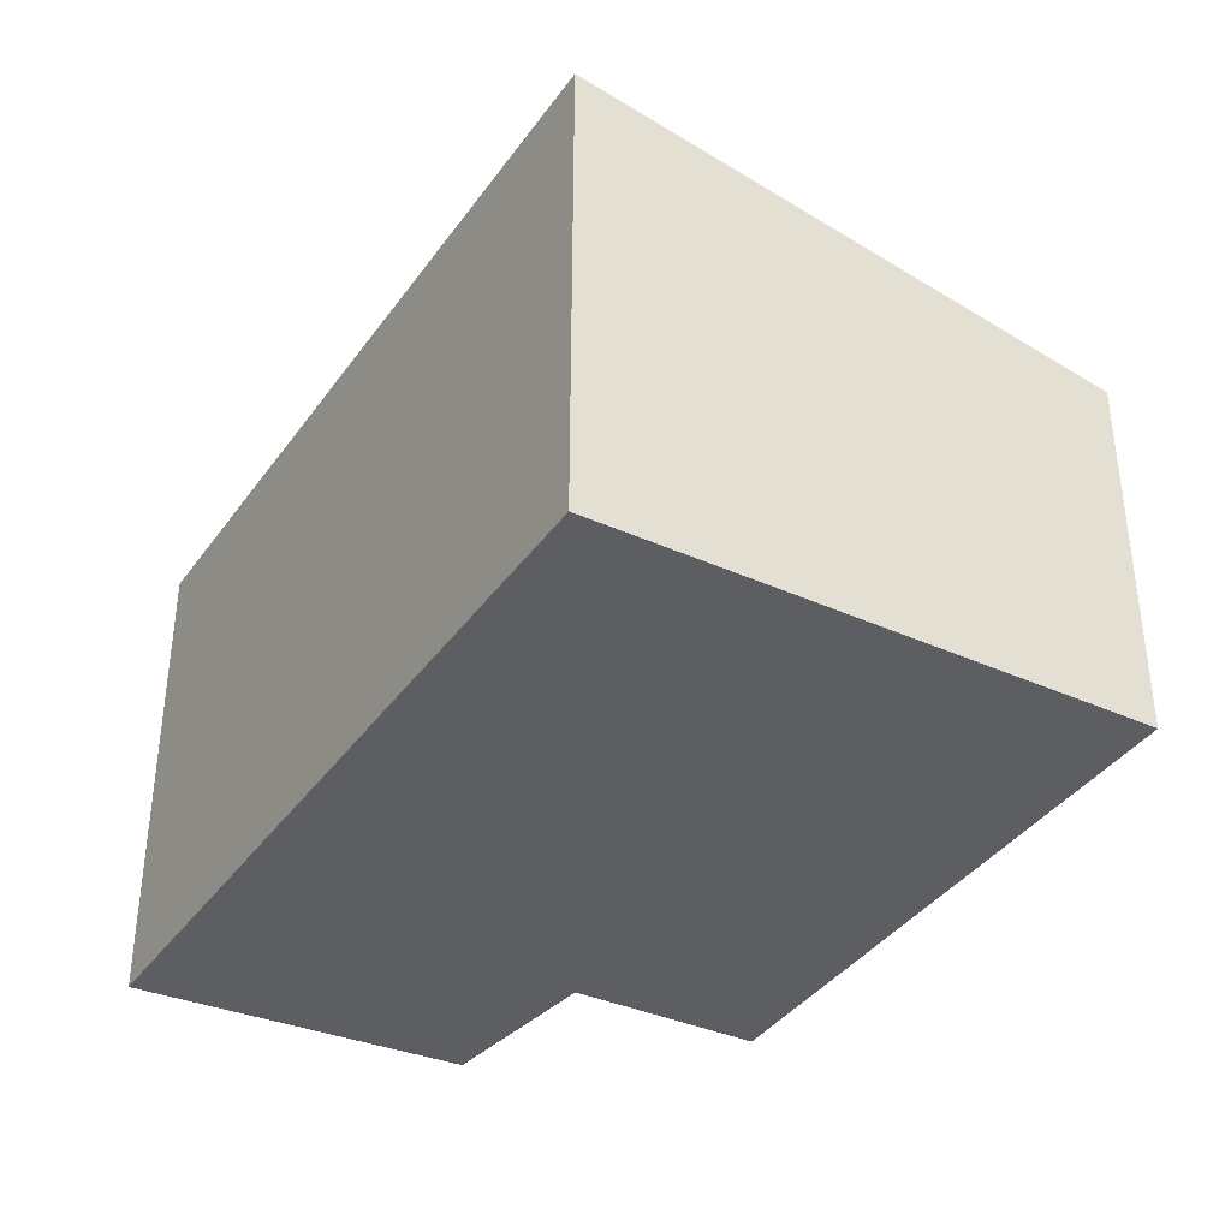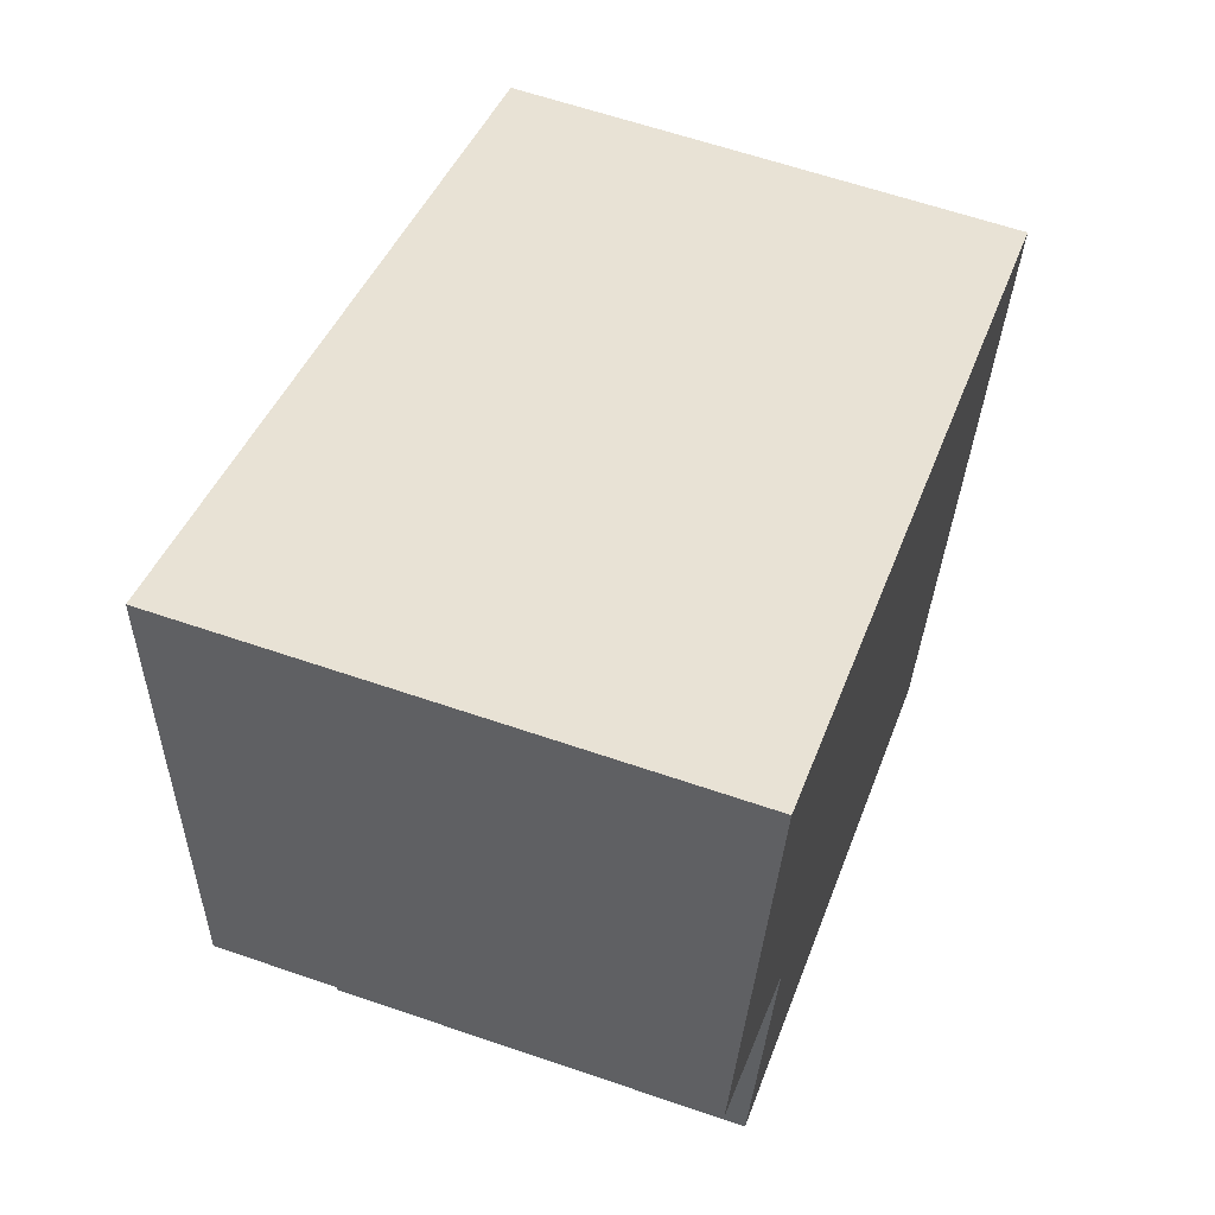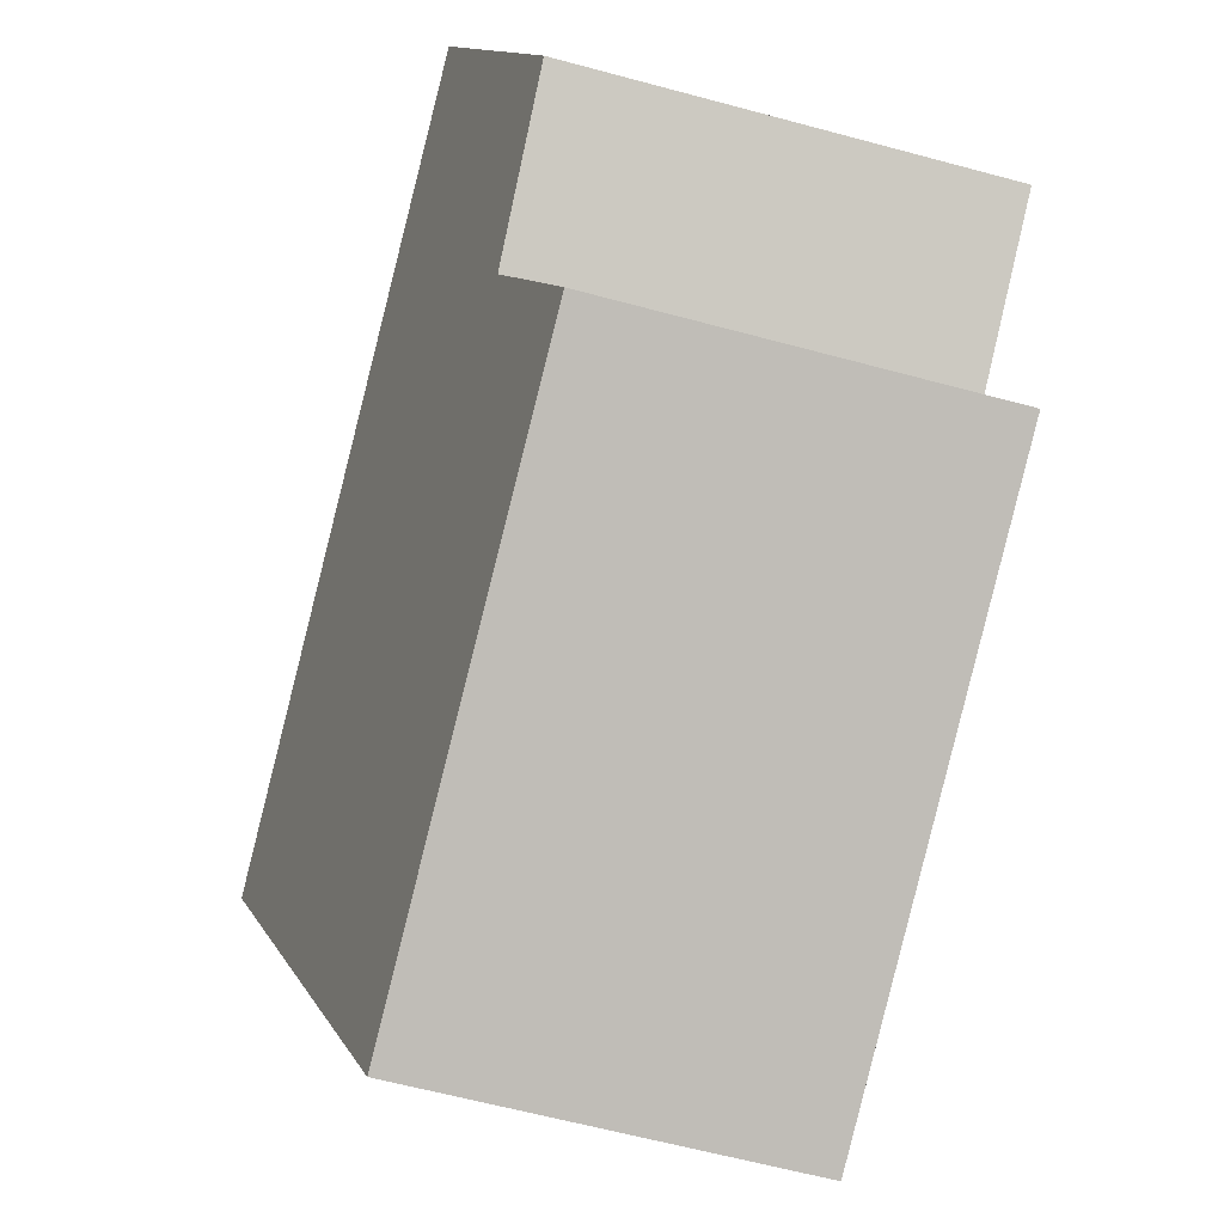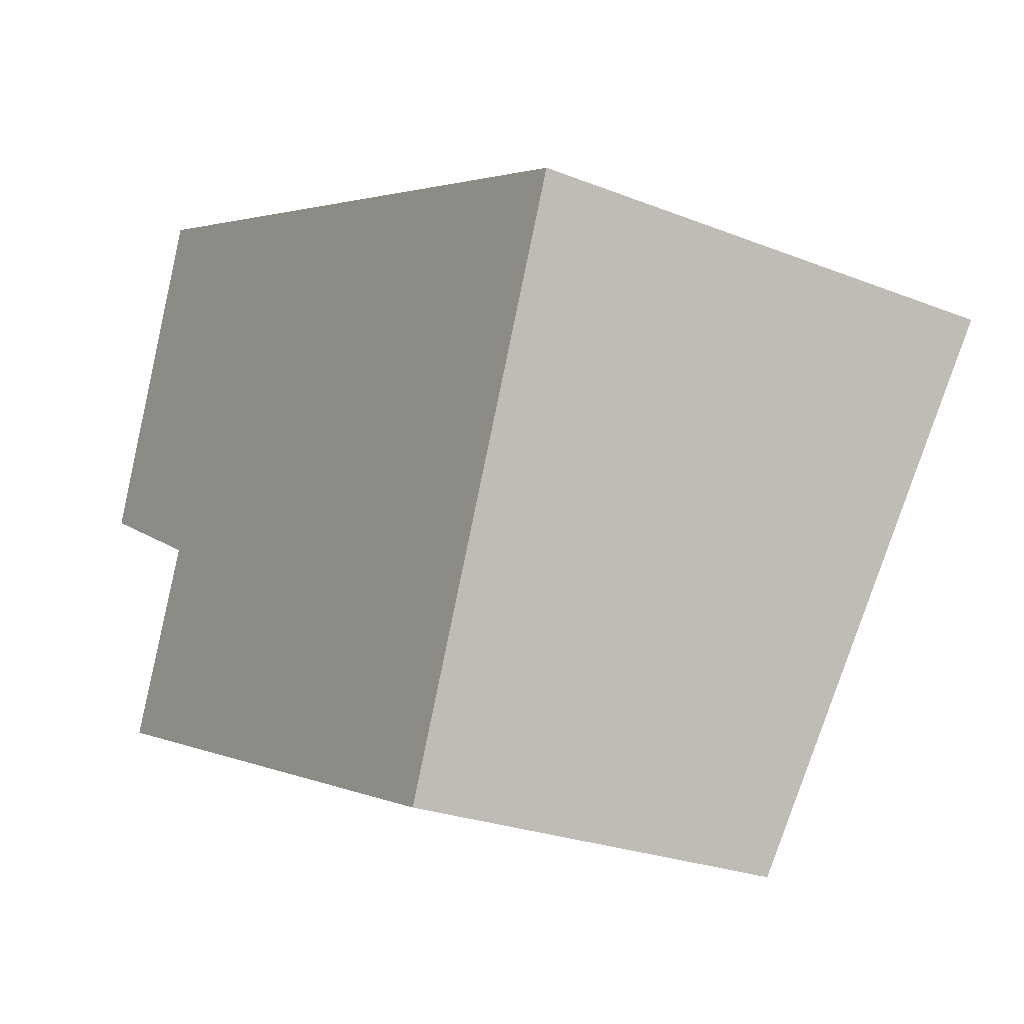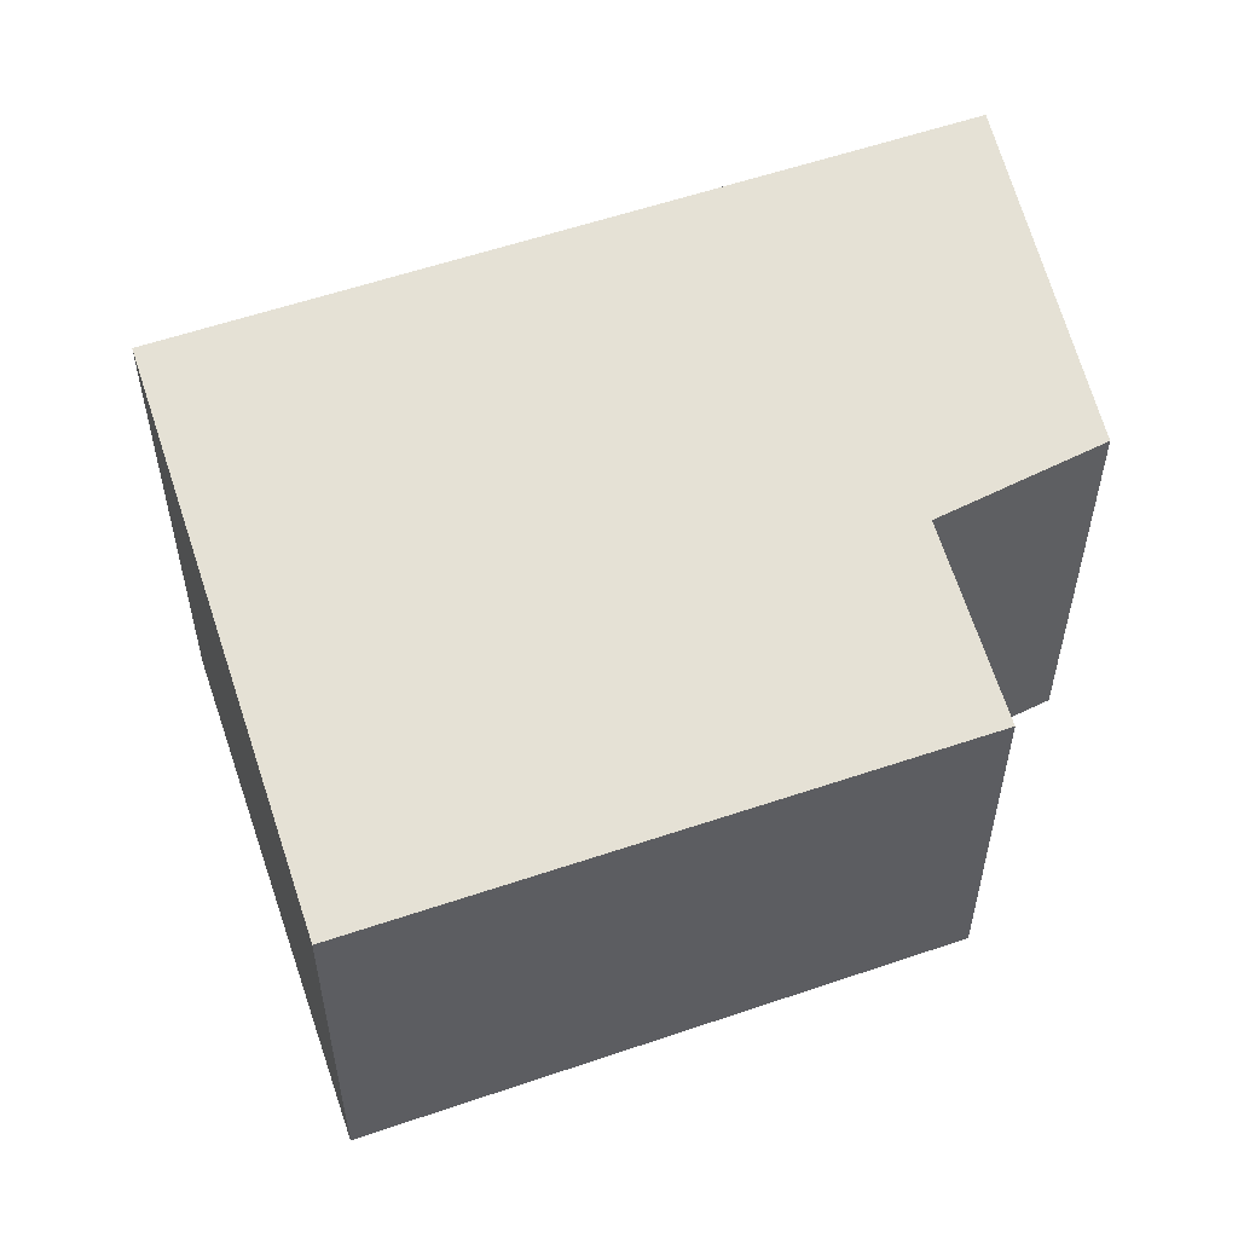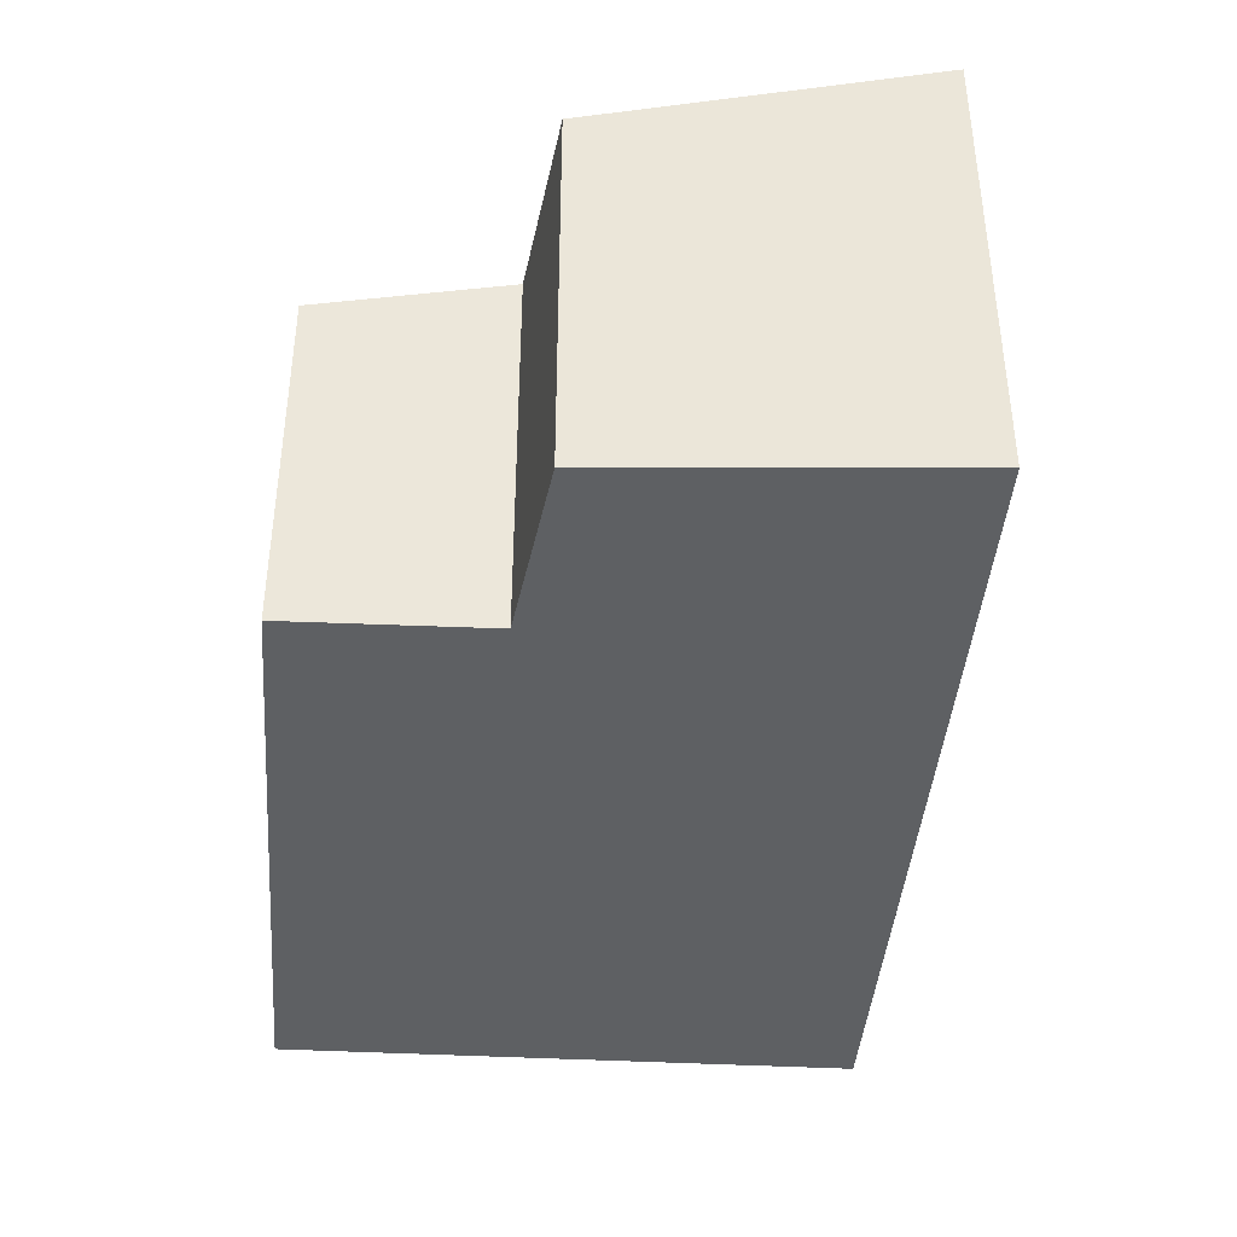
<metadata>
{"format":"obj","ext":"obj","renderer":"f3d","projection":"perspective","resolution":1024,"background":"white","views":[{"elev":-37.9,"azim":81.8,"up":"+Y"},{"elev":61.7,"azim":-70.7,"up":"+Z"},{"elev":-63.1,"azim":-105.2,"up":"+Z"},{"elev":-24.8,"azim":57.0,"up":"+Z"},{"elev":55.1,"azim":-177.2,"up":"+Y"},{"elev":-42.1,"azim":-71.8,"up":"+Y"}]}
</metadata>
<code>
v  0.712 3.215 2.159
v  1.043 2.725 -0.607
v  0 2.755 1.687e-16
v  5.666 3.215 0.036
v  4.308 2.471 -3.365
v  0.579 2.462 -1.814
v  1.043 3.717e-17 -0.607
v  0.579 1.111e-16 -1.814
v  0.712 -1.322e-16 2.159
v  0 0 0
v  4.308 2.06e-16 -3.365
v  5.666 -2.204e-18 0.036
g defaultobject
f 1 2 3
f 2 1 4
f 2 4 5
f 5 6 2
f 6 7 2
f 7 6 8
f 3 9 1
f 9 3 10
f 2 10 3
f 10 2 7
f 11 6 5
f 6 11 8
f 9 4 1
f 4 9 12
f 12 5 4
f 5 12 11
f 10 12 9
f 12 10 7
f 12 7 8
f 12 8 11

</code>
